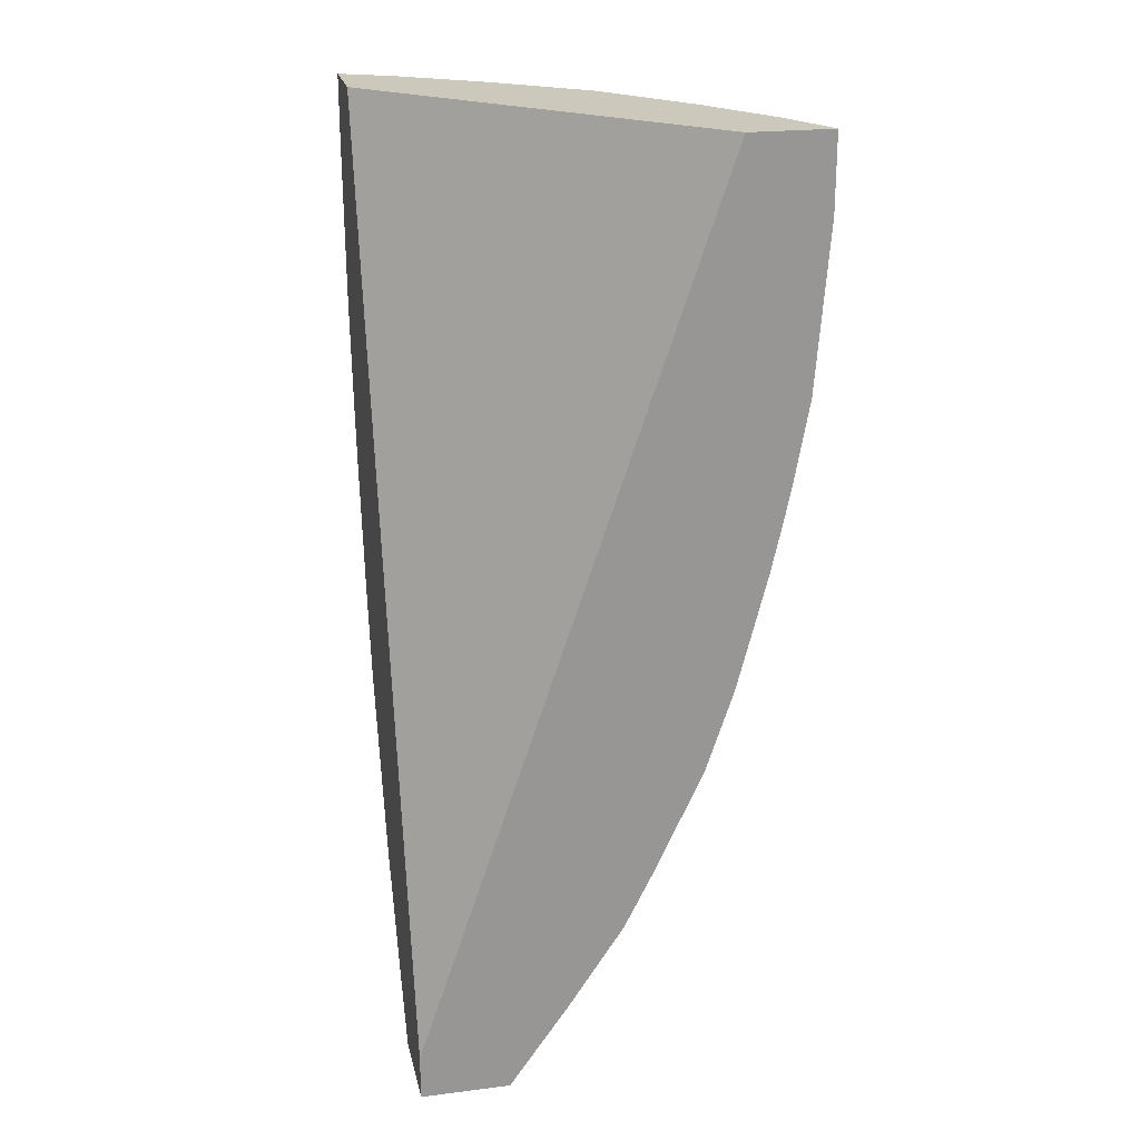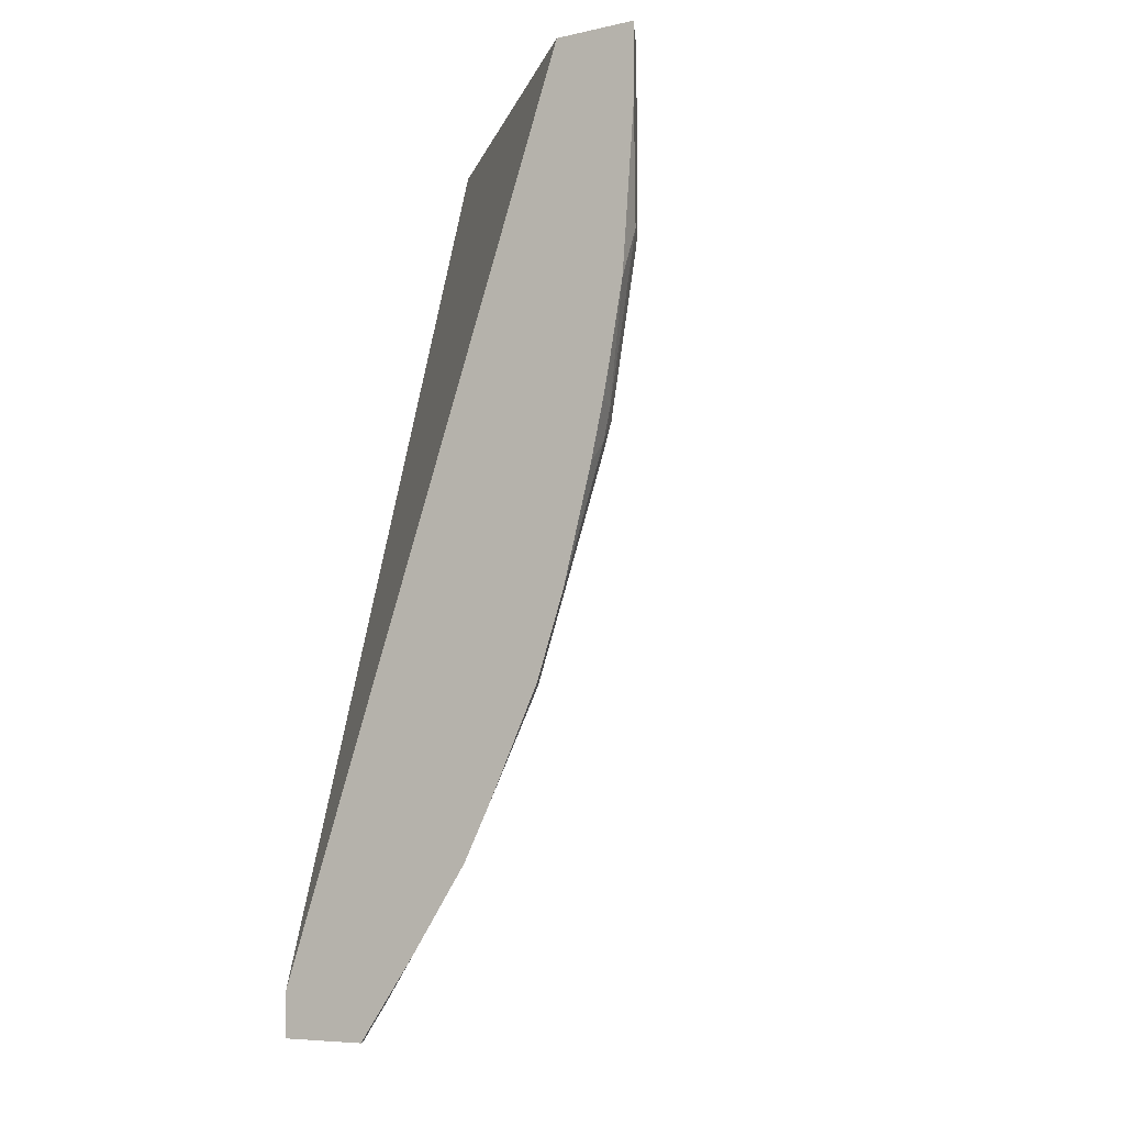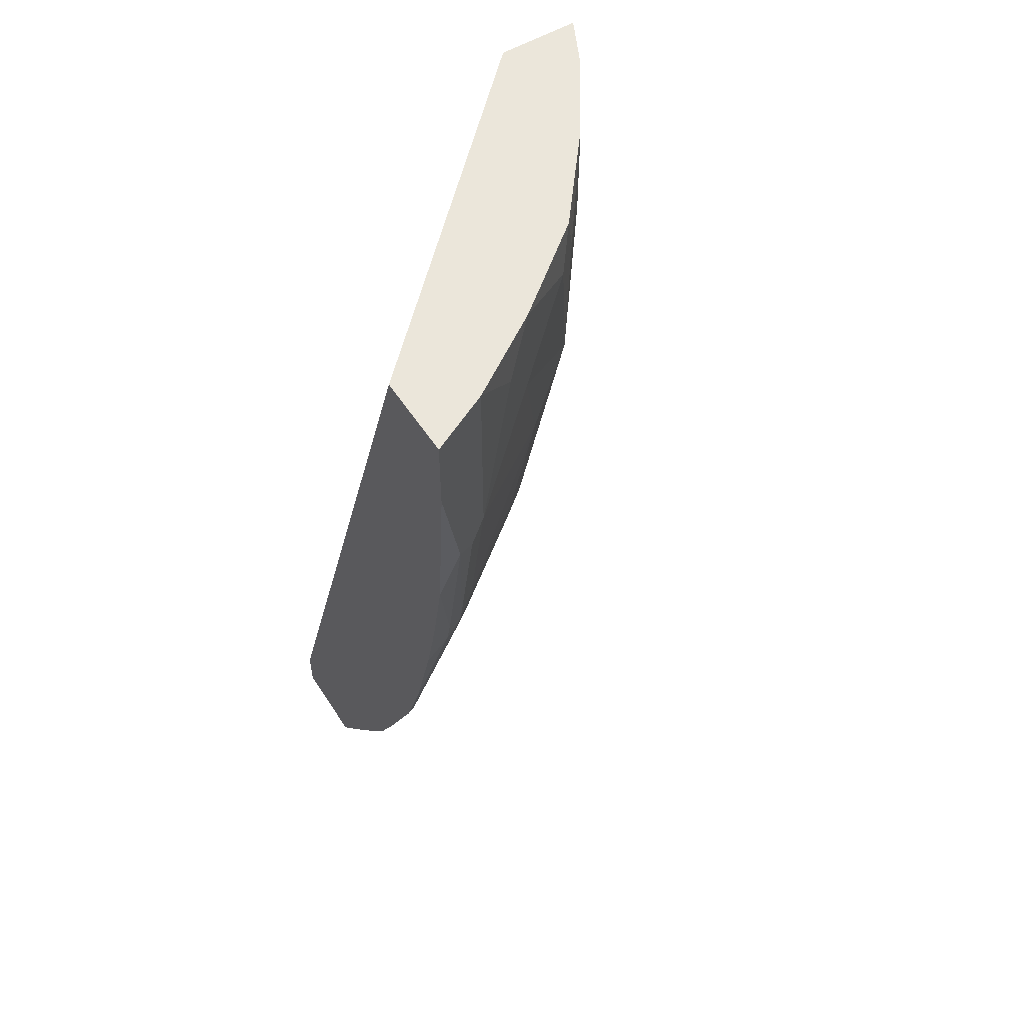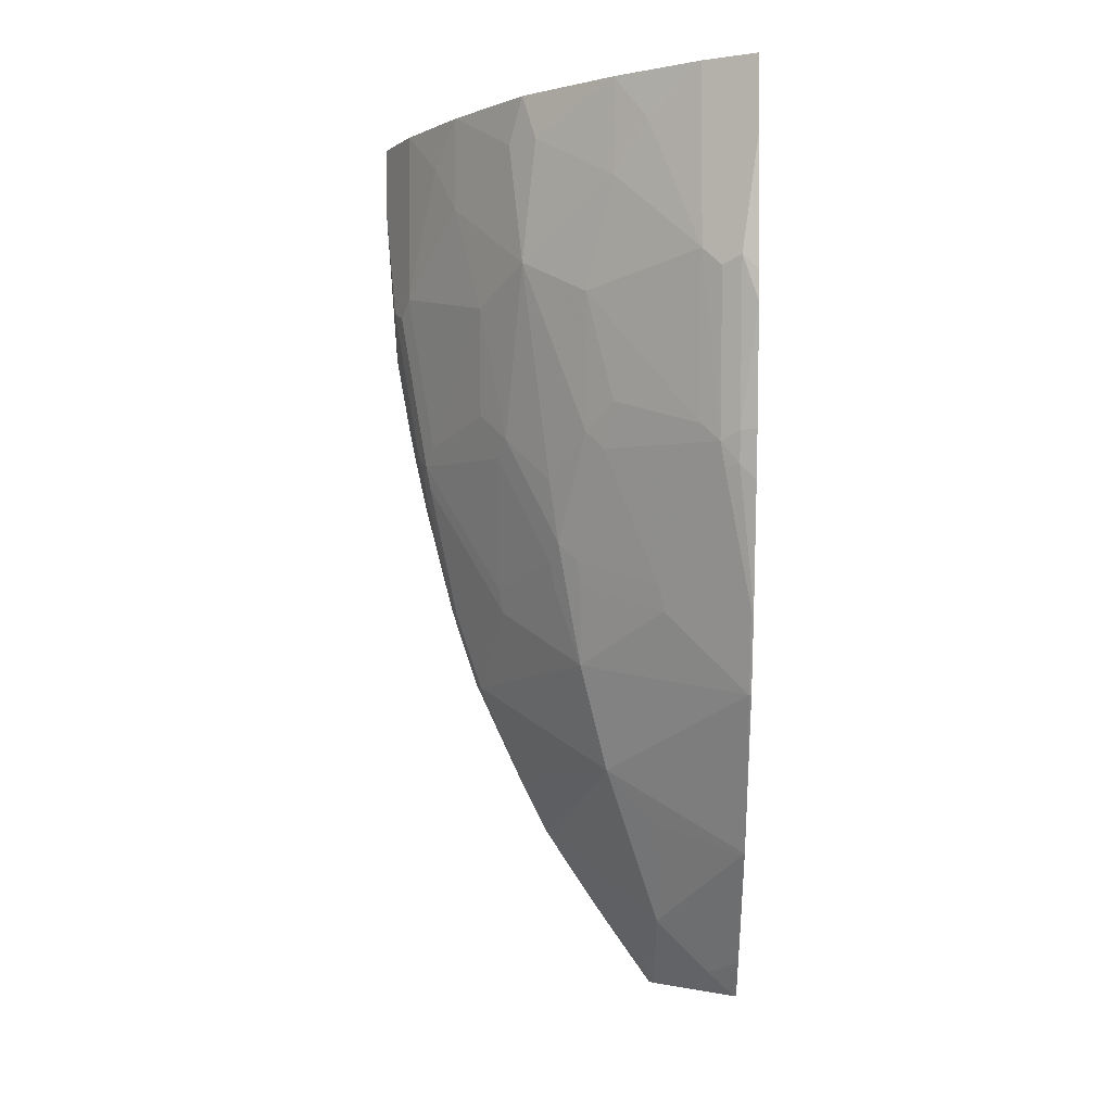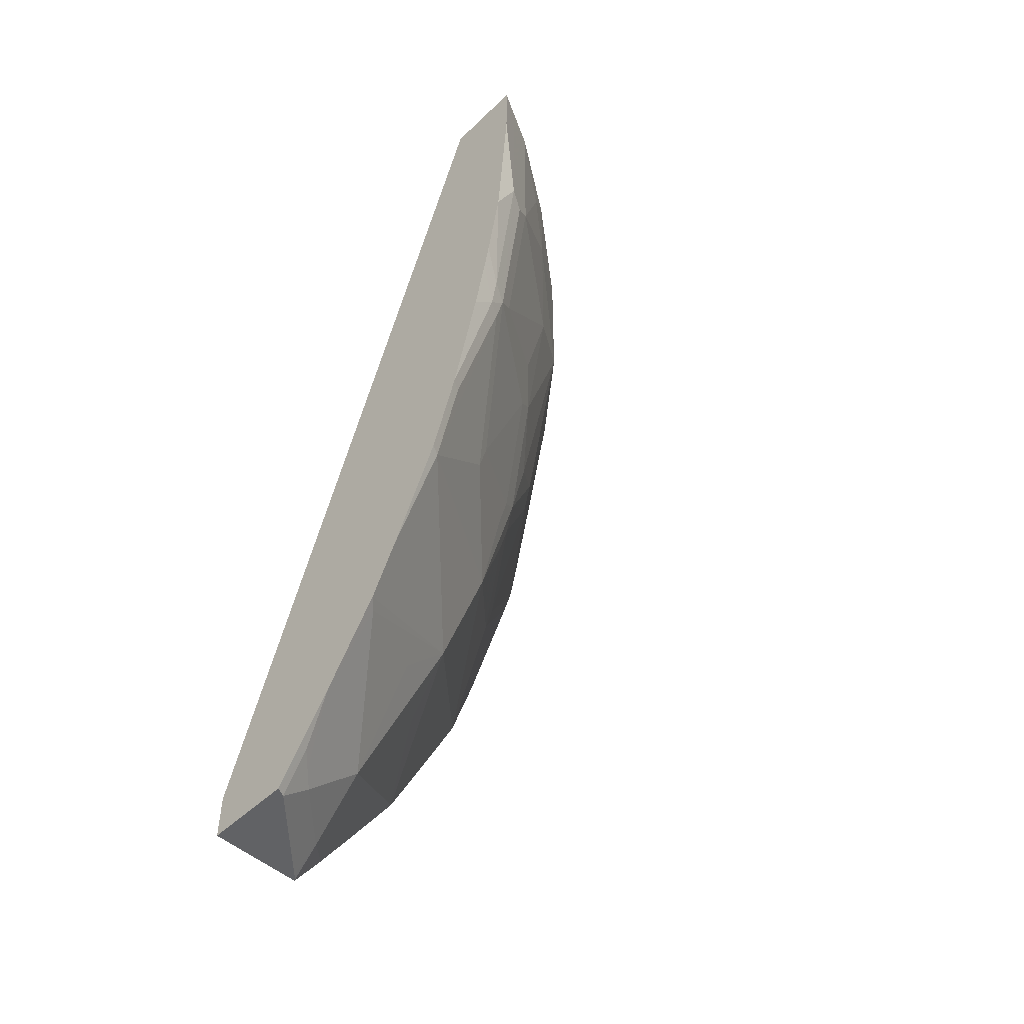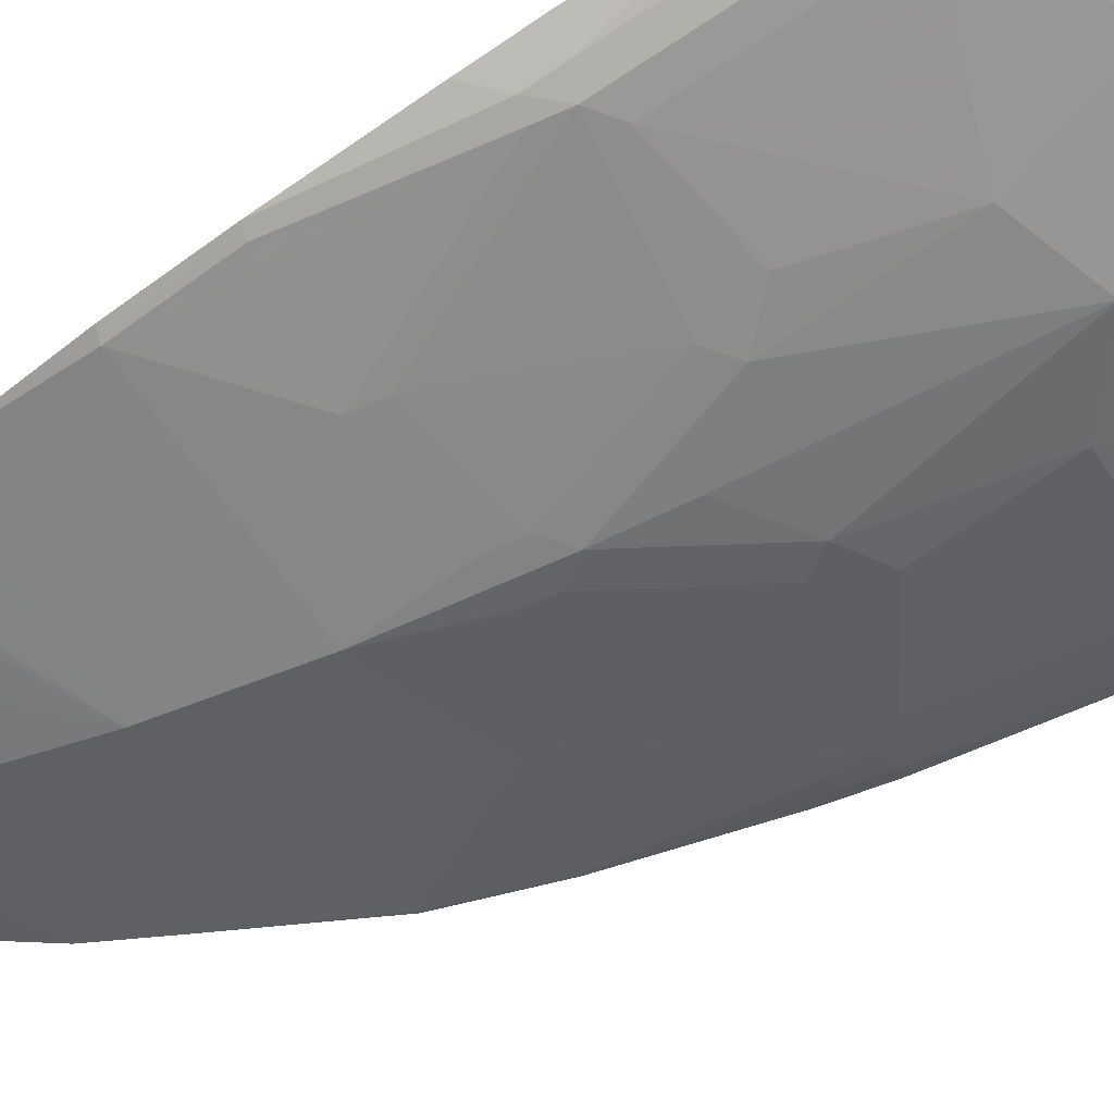
<metadata>
{"format":"obj","ext":"obj","renderer":"f3d","projection":"perspective","resolution":1024,"background":"white","views":[{"elev":22.2,"azim":-102.2,"up":"+Y"},{"elev":-7.6,"azim":-59.1,"up":"+Y"},{"elev":54.8,"azim":-32.4,"up":"+Y"},{"elev":-2.2,"azim":90.2,"up":"+Y"},{"elev":-50.6,"azim":-43.9,"up":"+Y"},{"elev":78.0,"azim":58.6,"up":"+Z"}]}
</metadata>
<code>
v 0.254 -0.6488 0.2587
v 0.3148 -0.6488 0.2587
v 0.254 -0.6488 0.3171
v 0.254 -0.6191 0.2587
v 0.314 -0.6488 0.2602
v 0.3315 -0.6252 0.2587
v 0.332 -0.6235 0.2602
v 0.2602 -0.6488 0.314
v 0.2602 -0.6235 0.332
v 0.254 -0.6308 0.3299
v 0.254 -0.03794 0.4562
v 0.4538 -0.03794 0.2587
v 0.314 -0.6325 0.2781
v 0.3108 -0.6488 0.2634
v 0.3514 -0.5959 0.2587
v 0.2634 -0.6488 0.3108
v 0.2781 -0.6325 0.314
v 0.2692 -0.628 0.323
v 0.254 -0.5935 0.3562
v 0.254 -0.03794 0.51
v 0.5076 -0.03794 0.2587
v 0.2749 -0.6488 0.2993
v 0.314 -0.5966 0.314
v 0.3873 -0.542 0.2587
v 0.2781 -0.5786 0.3499
v 0.2602 -0.5428 0.3858
v 0.254 -0.5397 0.392
v 0.2572 -0.03794 0.5084
v 0.254 -0.08698 0.51
v 0.5076 -0.08453 0.2587
v 0.4905 -0.03794 0.2931
v 0.3858 -0.5428 0.2602
v 0.3529 -0.5263 0.317
v 0.332 -0.5428 0.332
v 0.317 -0.5263 0.3529
v 0.4052 -0.5062 0.2587
v 0.3499 -0.4889 0.3499
v 0.254 -0.5038 0.4099
v 0.2692 -0.03794 0.5024
v 0.2572 -0.08375 0.5084
v 0.254 -0.195 0.5017
v 0.2692 -0.1615 0.5024
v 0.5024 -0.172 0.2587
v 0.4905 -0.1556 0.2931
v 0.5024 -0.1615 0.2692
v 0.4545 -0.03794 0.3469
v 0.4695 -0.0688 0.326
v 0.4403 -0.4347 0.2587
v 0.4396 -0.4351 0.2602
v 0.3679 -0.4172 0.3679
v 0.2602 -0.4351 0.4396
v 0.254 -0.4817 0.4203
v 0.285 -0.03794 0.4945
v 0.254 -0.2485 0.4921
v 0.2692 -0.2692 0.4845
v 0.2811 -0.2752 0.4785
v 0.2811 -0.1675 0.4964
v 0.2931 -0.1556 0.4904
v 0.5005 -0.1908 0.2587
v 0.4366 -0.1735 0.3649
v 0.4725 -0.2632 0.2931
v 0.4785 -0.2752 0.2811
v 0.4964 -0.1675 0.2811
v 0.4545 -0.1017 0.3469
v 0.4845 -0.2692 0.2692
v 0.4067 -0.03794 0.4067
v 0.4157 -0.0688 0.3977
v 0.4583 -0.3809 0.2587
v 0.4576 -0.3812 0.2602
v 0.4755 -0.2916 0.2781
v 0.4217 -0.3812 0.314
v 0.3858 -0.3633 0.3679
v 0.3888 -0.3469 0.3708
v 0.3828 -0.335 0.3828
v 0.3708 -0.3469 0.3888
v 0.3679 -0.3633 0.3858
v 0.314 -0.3812 0.4217
v 0.2781 -0.2916 0.4755
v 0.2602 -0.3812 0.4576
v 0.254 -0.3797 0.4607
v 0.254 -0.4336 0.4427
v 0.2931 -0.03794 0.4904
v 0.254 -0.2673 0.4883
v 0.2692 -0.2894 0.48
v 0.3529 -0.2752 0.4247
v 0.2931 -0.2632 0.4725
v 0.317 -0.3648 0.4247
v 0.3649 -0.1735 0.4366
v 0.3469 -0.1017 0.4545
v 0.326 -0.0688 0.4695
v 0.4871 -0.2679 0.2587
v 0.4067 -0.1496 0.4067
v 0.4187 -0.2632 0.3649
v 0.4366 -0.2453 0.3469
v 0.4247 -0.2752 0.3529
v 0.4247 -0.3648 0.317
v 0.48 -0.2894 0.2692
v 0.4845 -0.2797 0.2587
v 0.3469 -0.03794 0.4545
v 0.3977 -0.0688 0.4157
v 0.48 -0.2998 0.2587
v 0.3888 -0.2931 0.3888
v 0.3649 -0.2632 0.4187
v 0.254 -0.3046 0.48
v 0.3469 -0.2453 0.4366
f 51 81 52
f 51 80 81
f 51 79 80
f 51 78 79
f 50 77 51
f 50 76 77
f 50 74 75
f 53 58 82
f 50 75 76
f 51 77 78
f 54 83 55
f 56 77 87
f 55 84 56
f 56 85 86
f 56 86 58
f 56 58 57
f 56 84 78
f 56 78 77
f 56 87 85
f 58 86 88
f 50 73 74
f 58 88 89
f 55 83 84
f 50 72 73
f 44 60 61
f 49 71 50
f 58 89 90
f 41 55 42
f 42 55 56
f 42 56 57
f 42 57 58
f 42 58 53
f 43 45 59
f 44 61 62
f 44 62 63
f 44 63 45
f 50 71 72
f 44 47 64
f 45 63 62
f 45 62 65
f 45 65 59
f 46 66 67
f 46 67 64
f 46 64 47
f 48 68 69
f 48 69 49
f 49 69 70
f 49 70 71
f 44 64 60
f 58 90 82
f 83 104 84
f 60 64 92
f 74 93 102
f 75 87 77
f 75 77 76
f 75 85 87
f 78 84 79
f 79 84 80
f 80 84 104
f 82 90 99
f 41 54 55
f 85 103 105
f 74 95 93
f 85 105 86
f 88 92 89
f 88 105 103
f 88 103 92
f 89 100 99
f 89 99 90
f 89 92 100
f 92 103 102
f 92 102 93
f 93 95 94
f 97 101 98
f 86 105 88
f 74 85 75
f 74 103 85
f 74 102 103
f 60 92 93
f 60 93 94
f 60 94 61
f 61 94 62
f 62 94 95
f 62 95 96
f 62 96 71
f 62 71 70
f 62 70 97
f 62 97 65
f 64 67 92
f 65 97 98
f 65 98 91
f 66 99 100
f 66 100 67
f 67 100 92
f 68 101 97
f 68 97 69
f 69 97 70
f 71 96 73
f 71 73 72
f 73 96 95
f 73 95 74
f 59 65 91
f 39 42 53
f 28 42 39
f 37 51 38
f 1 59 91
f 1 91 98
f 38 51 52
f 1 101 68
f 1 68 48
f 1 48 36
f 1 36 24
f 1 24 15
f 1 15 6
f 1 6 2
f 1 43 59
f 2 6 7
f 3 8 9
f 3 9 10
f 4 11 12
f 5 13 14
f 5 7 13
f 6 15 7
f 7 15 13
f 8 16 17
f 8 17 18
f 8 18 9
f 2 7 5
f 9 18 19
f 1 30 43
f 1 12 21
f 1 2 5
f 1 5 14
f 1 14 22
f 1 22 16
f 1 16 8
f 1 8 3
f 1 3 10
f 1 10 19
f 1 19 27
f 1 27 38
f 1 21 30
f 1 38 52
f 1 81 80
f 1 80 104
f 1 104 83
f 1 83 54
f 1 54 41
f 1 41 29
f 1 29 20
f 1 20 11
f 1 11 4
f 1 4 12
f 1 52 81
f 9 19 10
f 1 98 101
f 11 28 39
f 23 34 35
f 23 35 26
f 23 26 25
f 24 36 37
f 24 37 32
f 26 35 37
f 26 37 27
f 27 37 38
f 28 40 42
f 29 41 42
f 23 33 34
f 29 42 40
f 30 45 43
f 31 46 47
f 31 47 44
f 32 37 33
f 33 37 34
f 34 37 35
f 36 48 49
f 11 20 28
f 37 49 50
f 37 50 51
f 30 44 45
f 23 32 33
f 36 49 37
f 21 44 30
f 23 24 32
f 11 39 53
f 11 82 99
f 11 99 66
f 11 66 46
f 11 46 31
f 11 31 21
f 11 21 12
f 13 17 22
f 13 22 14
f 13 15 23
f 11 53 82
f 15 24 23
f 16 22 17
f 17 23 18
f 18 23 19
f 19 23 25
f 19 25 26
f 19 26 27
f 20 29 40
f 21 31 44
f 20 40 28
f 13 23 17

</code>
